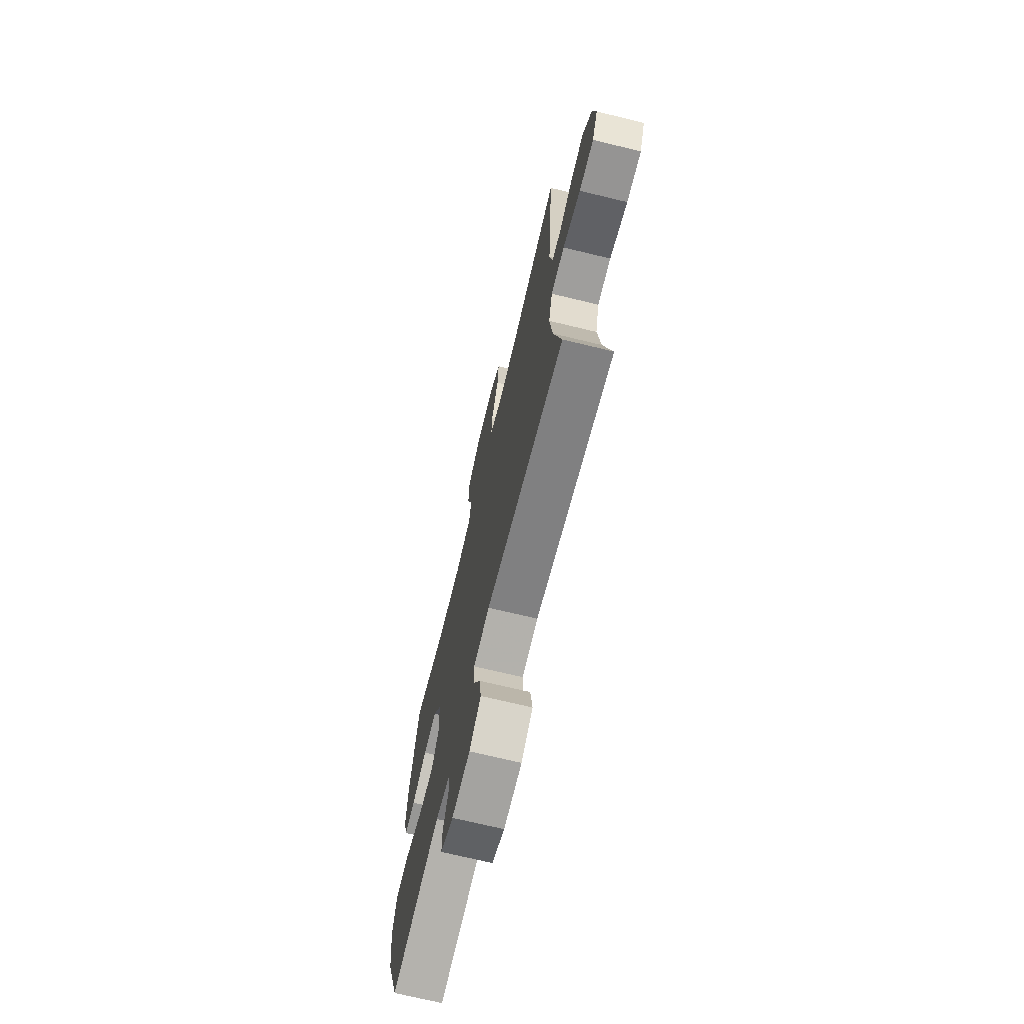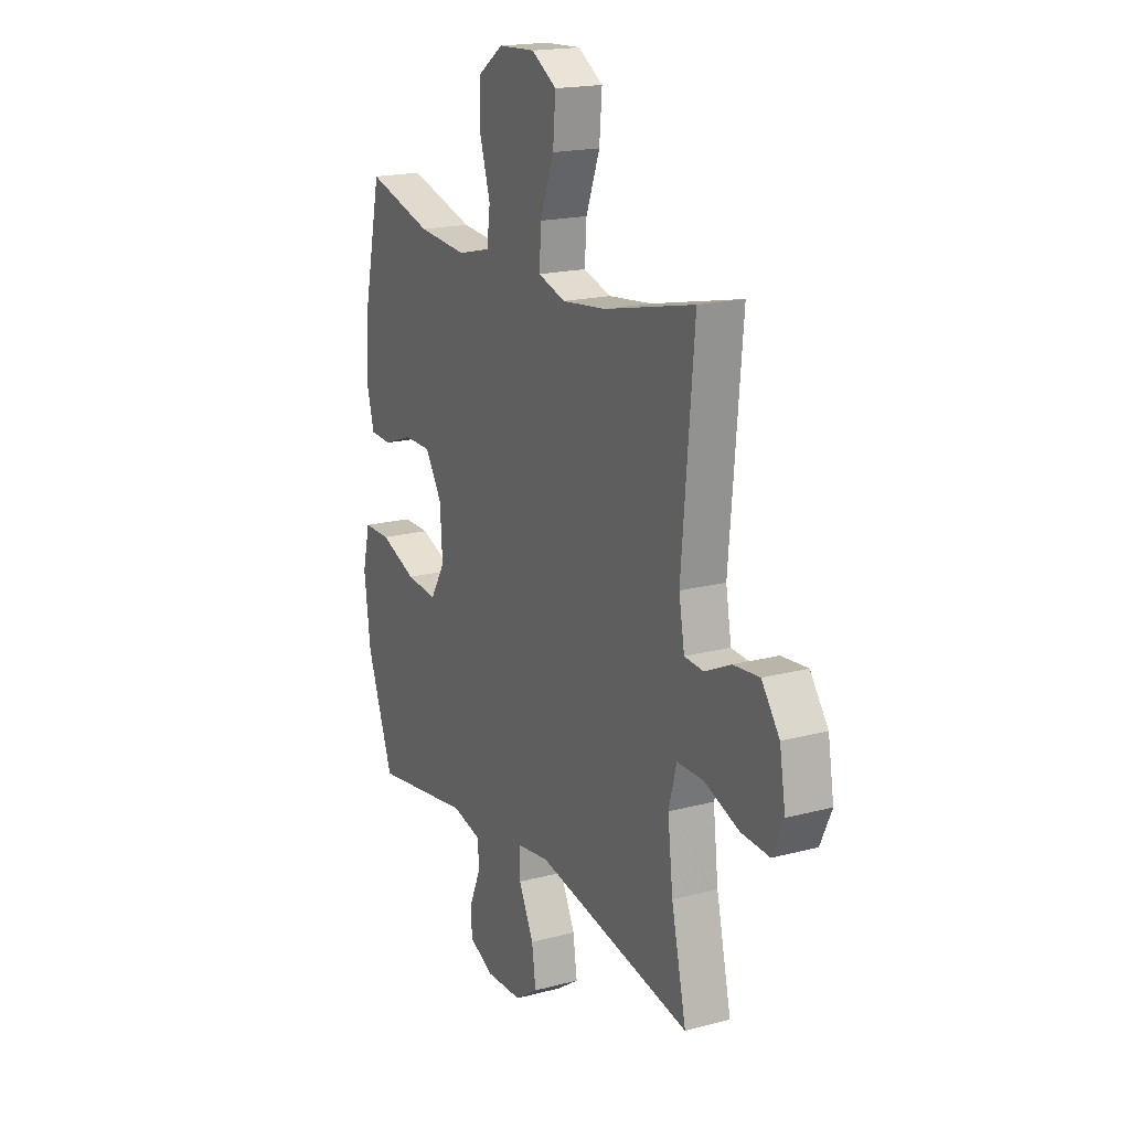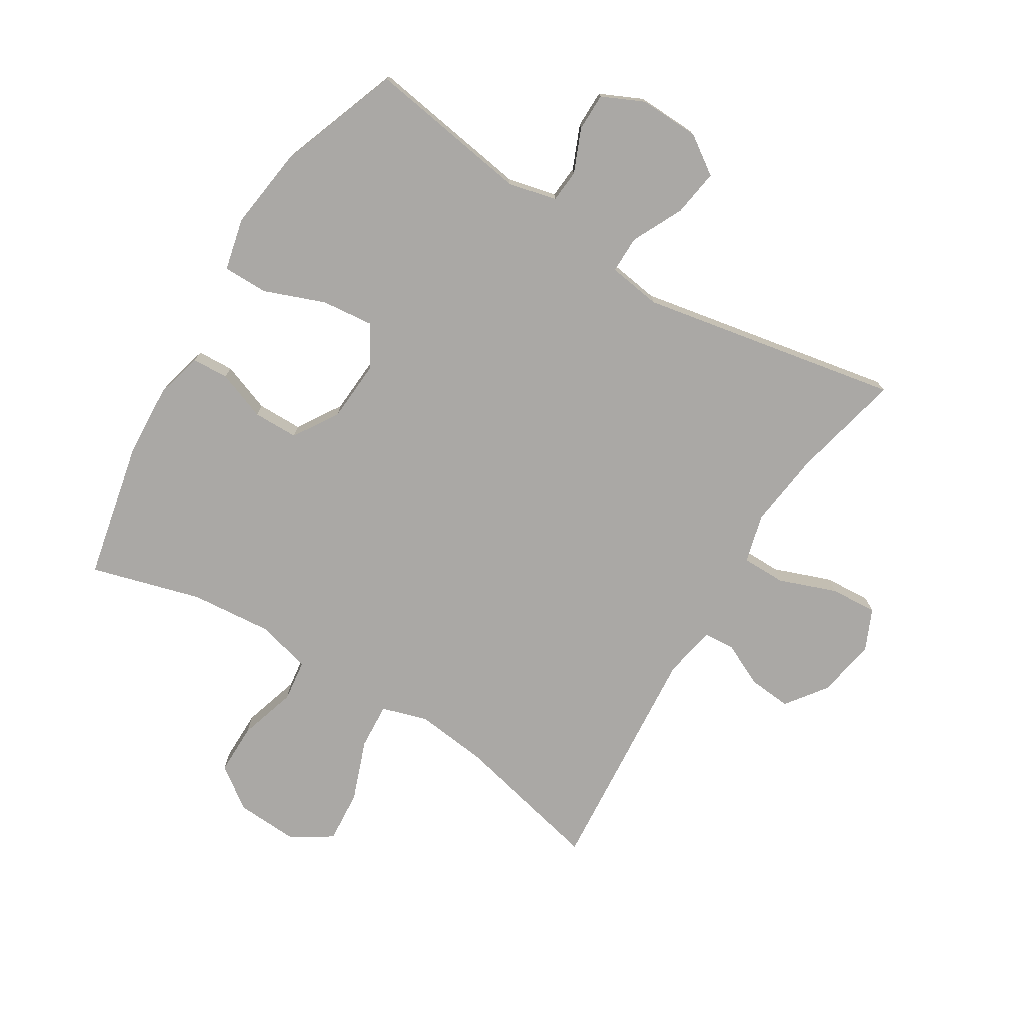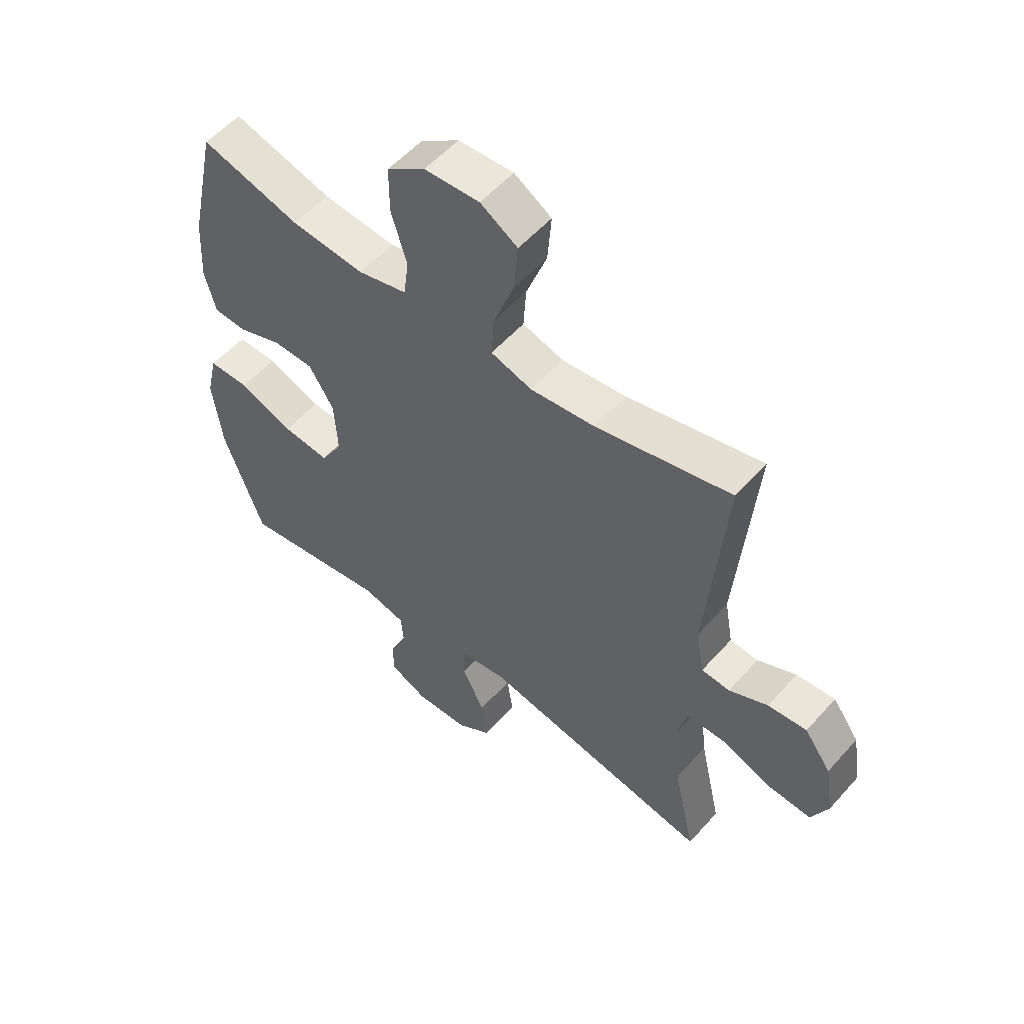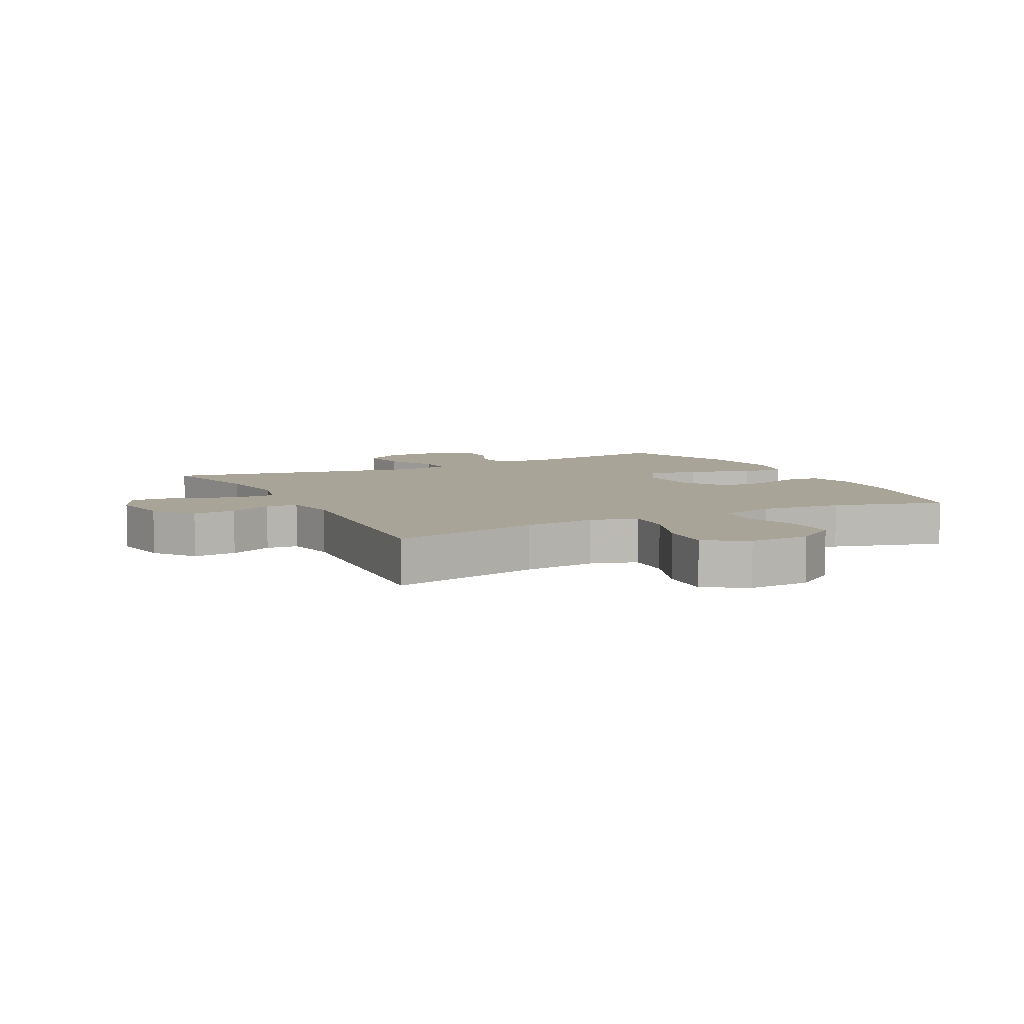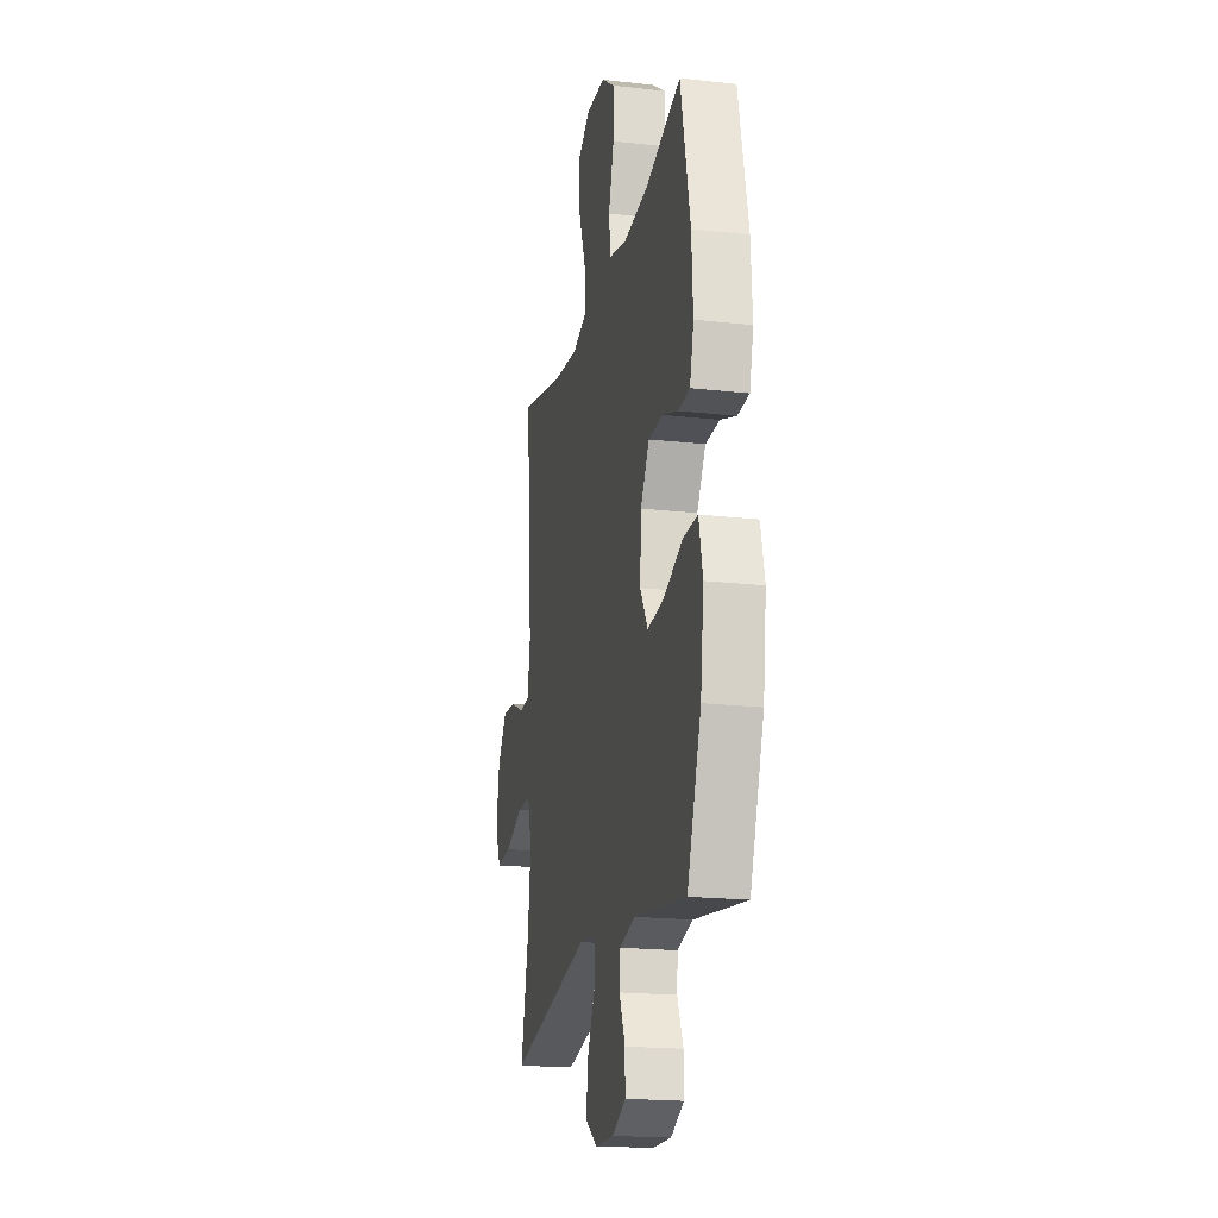
<metadata>
{"format":"obj","ext":"obj","renderer":"f3d","projection":"perspective","resolution":1024,"background":"white","views":[{"elev":-71.0,"azim":-103.6,"up":"+Z"},{"elev":18.4,"azim":-117.0,"up":"+Z"},{"elev":-75.2,"azim":148.2,"up":"+Y"},{"elev":54.8,"azim":-139.3,"up":"+Z"},{"elev":7.0,"azim":-27.1,"up":"+Y"},{"elev":-19.6,"azim":78.1,"up":"+Z"}]}
</metadata>
<code>
v 0.5 0.07 0.5
v 0.549 0.07 0.275
v 0.556 0.07 0.157
v 0.536 0.07 0.081
v 0.477 0.07 0.078
v 0.397 0.07 0.107
v 0.324 0.07 0.106
v 0.279 0.07 0.034
v 0.273 0.07 -0.066
v 0.313 0.07 -0.132
v 0.397 0.07 -0.123
v 0.495 0.07 -0.085
v 0.568 0.07 -0.085
v 0.588 0.07 -0.17
v 0.571 0.07 -0.304
v 0.5 0.07 -0.5
v 0.235 0.07 -0.46
v 0.156 0.07 -0.479
v 0.152 0.07 -0.532
v 0.182 0.07 -0.602
v 0.182 0.07 -0.663
v 0.114 0.07 -0.695
v 0.017 0.07 -0.692
v -0.045 0.07 -0.65
v -0.034 0.07 -0.574
v 0.006 0.07 -0.491
v 0.006 0.07 -0.431
v -0.08 0.07 -0.419
v -0.5 0.07 -0.5
v -0.46 0.07 -0.322
v -0.446 0.07 -0.199
v -0.467 0.07 -0.12
v -0.538 0.07 -0.12
v -0.631 0.07 -0.155
v -0.707 0.07 -0.16
v -0.737 0.07 -0.094
v -0.721 0.07 0.002
v -0.673 0.07 0.068
v -0.603 0.07 0.062
v -0.533 0.07 0.029
v -0.482 0.07 0.033
v -0.467 0.07 0.118
v -0.5 0.07 0.5
v -0.257 0.07 0.445
v -0.14 0.07 0.432
v -0.066 0.07 0.455
v -0.071 0.07 0.53
v -0.108 0.07 0.629
v -0.115 0.07 0.715
v -0.048 0.07 0.757
v 0.051 0.07 0.752
v 0.12 0.07 0.704
v 0.12 0.07 0.62
v 0.092 0.07 0.527
v 0.101 0.07 0.459
v 0.19 0.07 0.437
v 0.322 0.07 0.449
v 0.5 0 0.5
v 0.549 0 0.275
v 0.556 0 0.157
v 0.536 0 0.081
v 0.477 0 0.078
v 0.397 0 0.107
v 0.324 0 0.106
v 0.279 0 0.034
v 0.273 0 -0.066
v 0.313 0 -0.132
v 0.397 0 -0.123
v 0.495 0 -0.085
v 0.568 0 -0.085
v 0.588 0 -0.17
v 0.571 0 -0.304
v 0.5 0 -0.5
v 0.235 0 -0.46
v 0.156 0 -0.479
v 0.152 0 -0.532
v 0.182 0 -0.602
v 0.182 0 -0.663
v 0.114 0 -0.695
v 0.017 0 -0.692
v -0.045 0 -0.65
v -0.034 0 -0.574
v 0.006 0 -0.491
v 0.006 0 -0.431
v -0.08 0 -0.419
v -0.5 0 -0.5
v -0.46 0 -0.322
v -0.446 0 -0.199
v -0.467 0 -0.12
v -0.538 0 -0.12
v -0.631 0 -0.155
v -0.707 0 -0.16
v -0.737 0 -0.094
v -0.721 0 0.002
v -0.673 0 0.068
v -0.603 0 0.062
v -0.533 0 0.029
v -0.482 0 0.033
v -0.467 0 0.118
v -0.5 0 0.5
v -0.257 0 0.445
v -0.14 0 0.432
v -0.066 0 0.455
v -0.071 0 0.53
v -0.108 0 0.629
v -0.115 0 0.715
v -0.048 0 0.757
v 0.051 0 0.752
v 0.12 0 0.704
v 0.12 0 0.62
v 0.092 0 0.527
v 0.101 0 0.459
v 0.19 0 0.437
v 0.322 0 0.449
f 52 53 54
f 51 52 54
f 50 51 54
f 49 50 54
f 48 49 54
f 47 48 54
f 46 47 54 55
f 45 46 55 56
f 42 43 44
f 41 42 44 45
f 38 39 40
f 37 38 40
f 36 37 40
f 35 36 40
f 34 35 40
f 33 34 40
f 32 33 40 41
f 41 45 56
f 32 41 56
f 31 32 56
f 28 29 30
f 31 56 57
f 30 31 57
f 28 30 57
f 27 28 57
f 24 25 26
f 23 24 26
f 22 23 26
f 21 22 26
f 20 21 26
f 19 20 26
f 15 16 17
f 14 15 17
f 13 14 17
f 12 13 17
f 11 12 17
f 10 11 17 18
f 9 10 18
f 8 9 18
f 4 5 6
f 3 4 6
f 2 3 6
f 1 2 6
f 57 1 6
f 57 6 7
f 18 19 26 27
f 8 18 27 57
f 7 8 57
f 111 110 109
f 111 109 108
f 111 108 107
f 111 107 106
f 111 106 105
f 111 105 104
f 112 111 104 103
f 113 112 103 102
f 101 100 99
f 102 101 99 98
f 97 96 95
f 97 95 94
f 97 94 93
f 97 93 92
f 97 92 91
f 97 91 90
f 98 97 90 89
f 113 102 98
f 113 98 89
f 113 89 88
f 87 86 85
f 114 113 88
f 114 88 87
f 114 87 85
f 114 85 84
f 83 82 81
f 83 81 80
f 83 80 79
f 83 79 78
f 83 78 77
f 83 77 76
f 74 73 72
f 74 72 71
f 74 71 70
f 74 70 69
f 74 69 68
f 75 74 68 67
f 75 67 66
f 75 66 65
f 63 62 61
f 63 61 60
f 63 60 59
f 63 59 58
f 63 58 114
f 64 63 114
f 84 83 76 75
f 114 84 75 65
f 114 65 64
f 1 58 59 2
f 2 59 60 3
f 3 60 61 4
f 4 61 62 5
f 5 62 63 6
f 6 63 64 7
f 7 64 65 8
f 8 65 66 9
f 9 66 67 10
f 10 67 68 11
f 11 68 69 12
f 12 69 70 13
f 13 70 71 14
f 14 71 72 15
f 15 72 73 16
f 16 73 74 17
f 17 74 75 18
f 18 75 76 19
f 19 76 77 20
f 20 77 78 21
f 21 78 79 22
f 22 79 80 23
f 23 80 81 24
f 24 81 82 25
f 25 82 83 26
f 26 83 84 27
f 27 84 85 28
f 28 85 86 29
f 29 86 87 30
f 30 87 88 31
f 31 88 89 32
f 32 89 90 33
f 33 90 91 34
f 34 91 92 35
f 35 92 93 36
f 36 93 94 37
f 37 94 95 38
f 38 95 96 39
f 39 96 97 40
f 40 97 98 41
f 41 98 99 42
f 42 99 100 43
f 43 100 101 44
f 44 101 102 45
f 45 102 103 46
f 46 103 104 47
f 47 104 105 48
f 48 105 106 49
f 49 106 107 50
f 50 107 108 51
f 51 108 109 52
f 52 109 110 53
f 53 110 111 54
f 54 111 112 55
f 55 112 113 56
f 56 113 114 57
f 57 114 58 1

</code>
